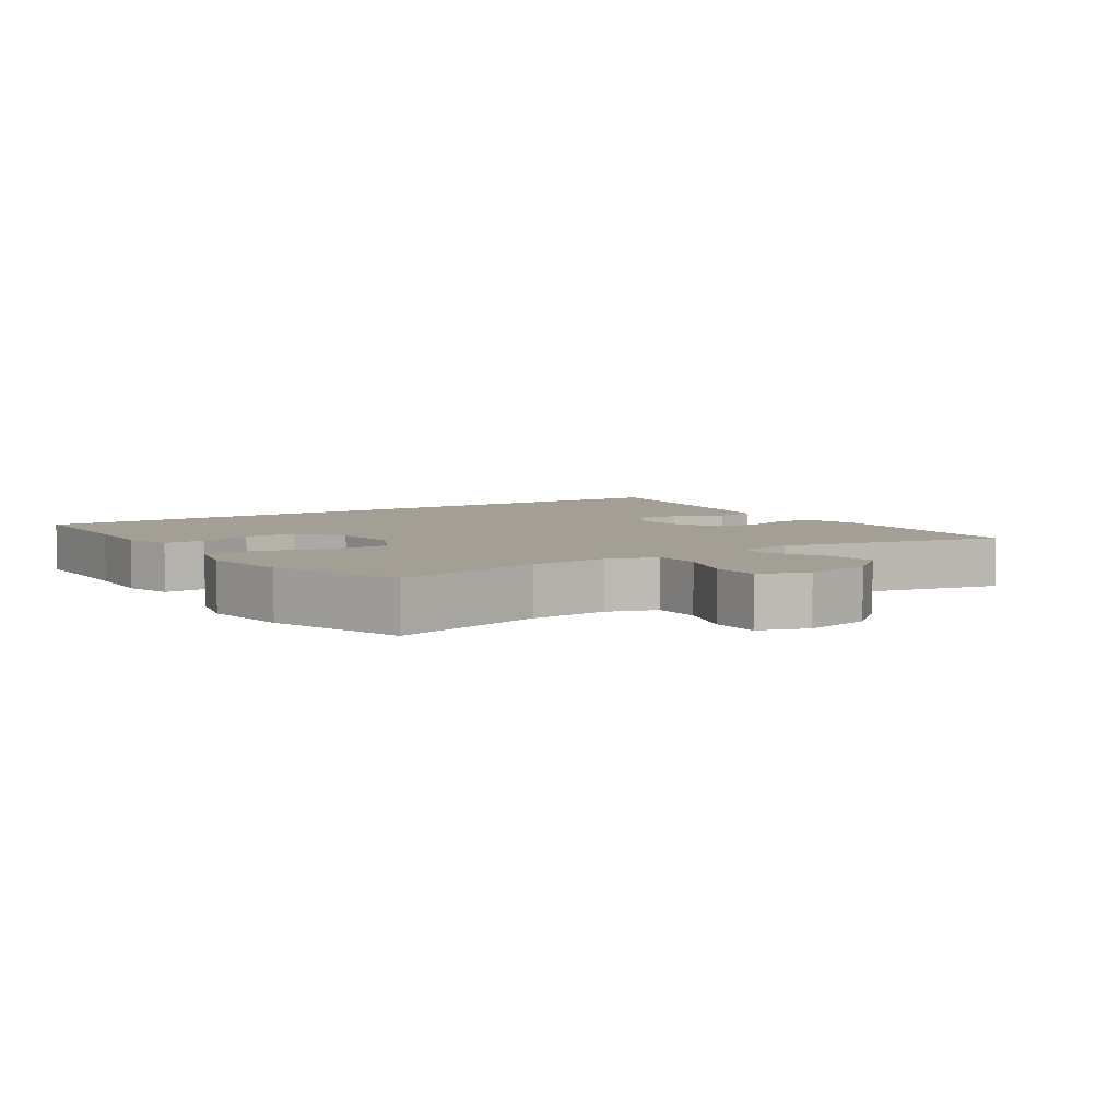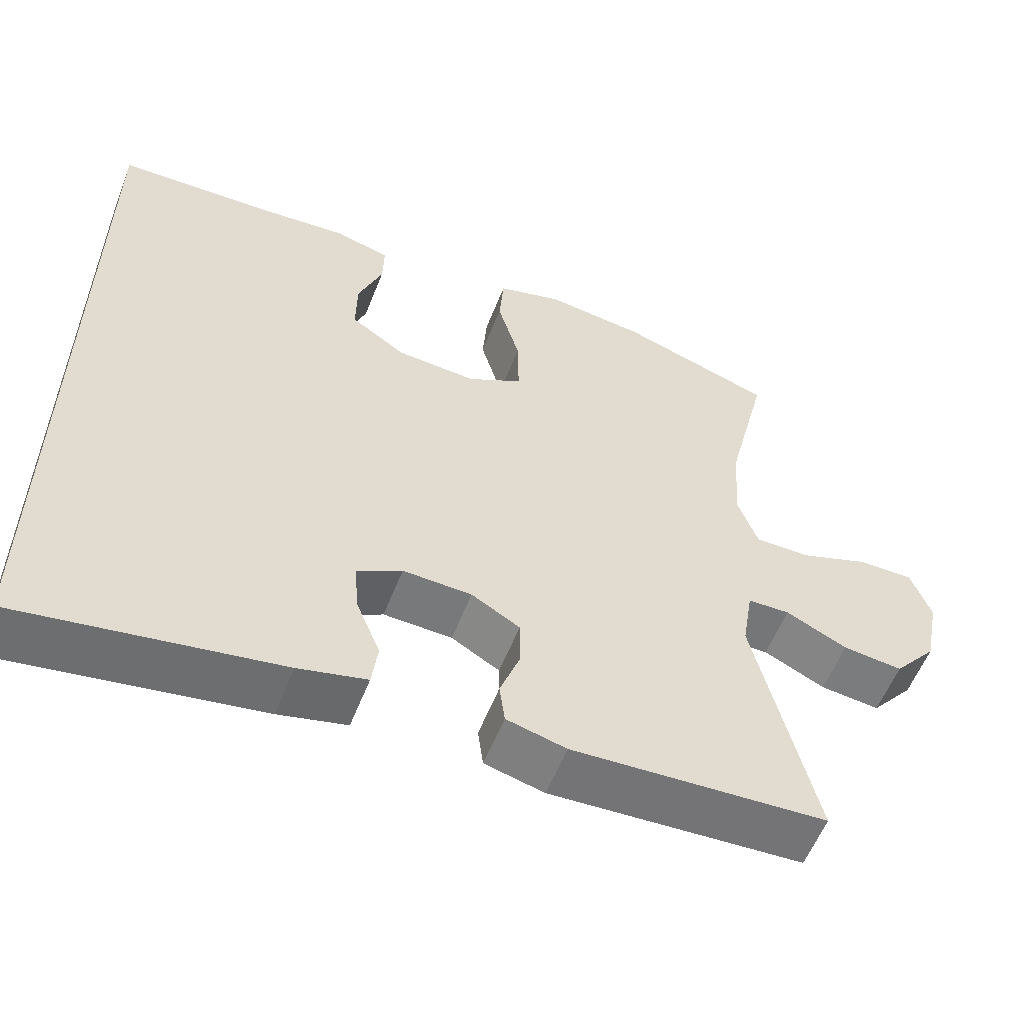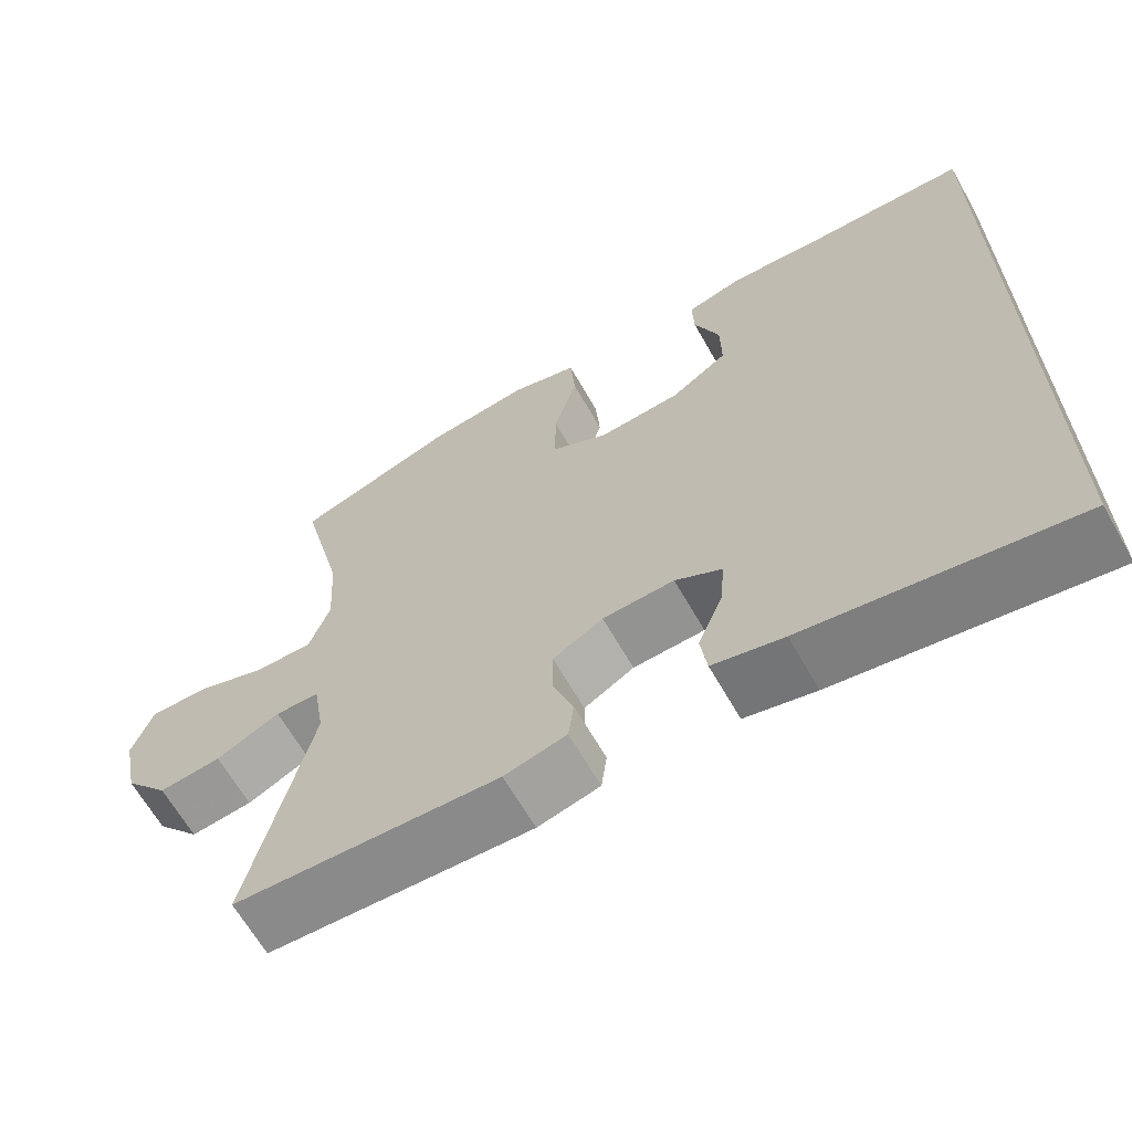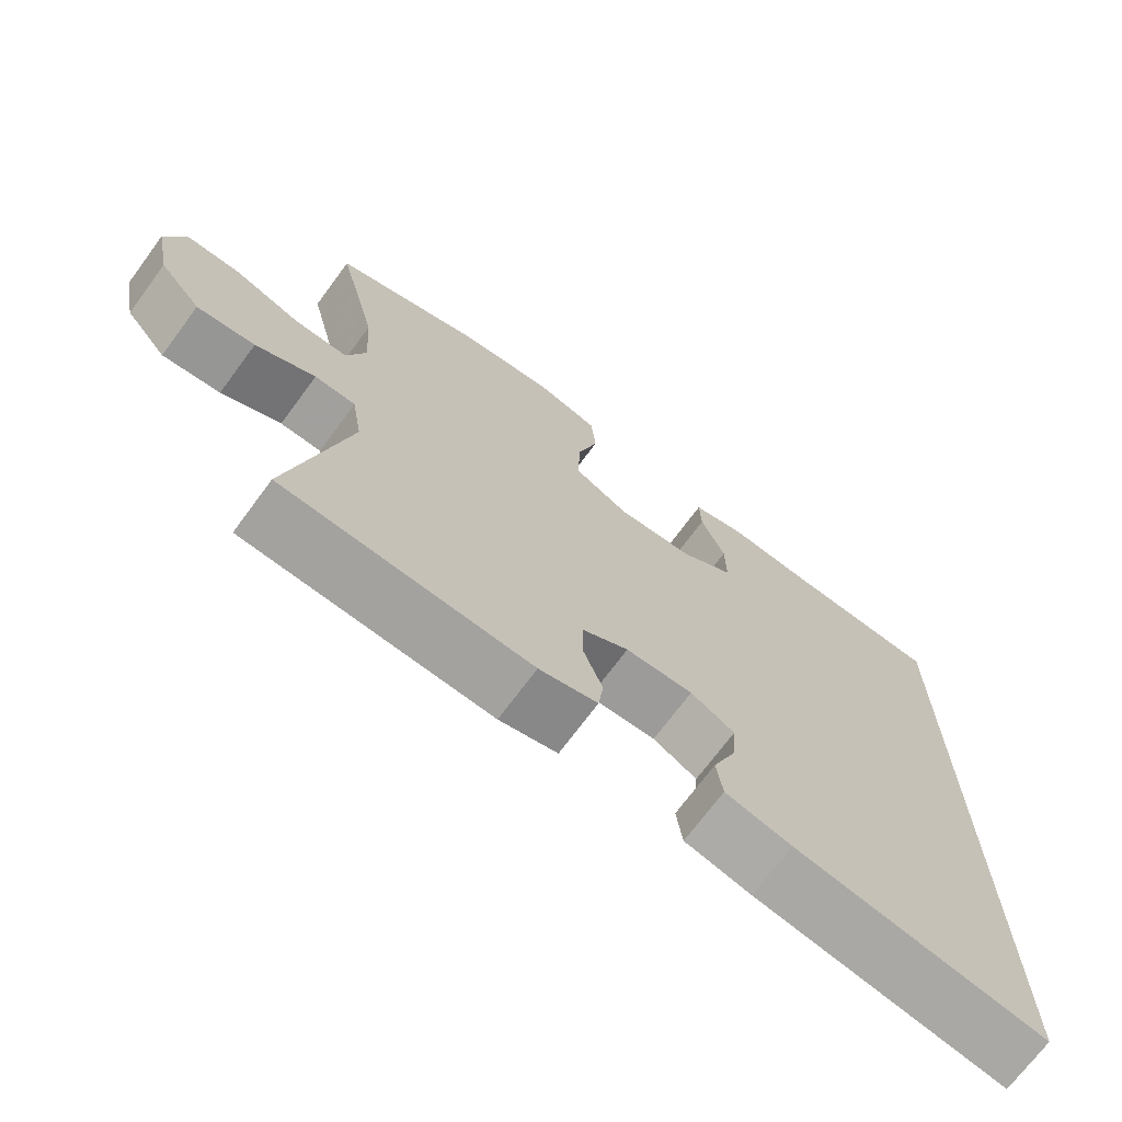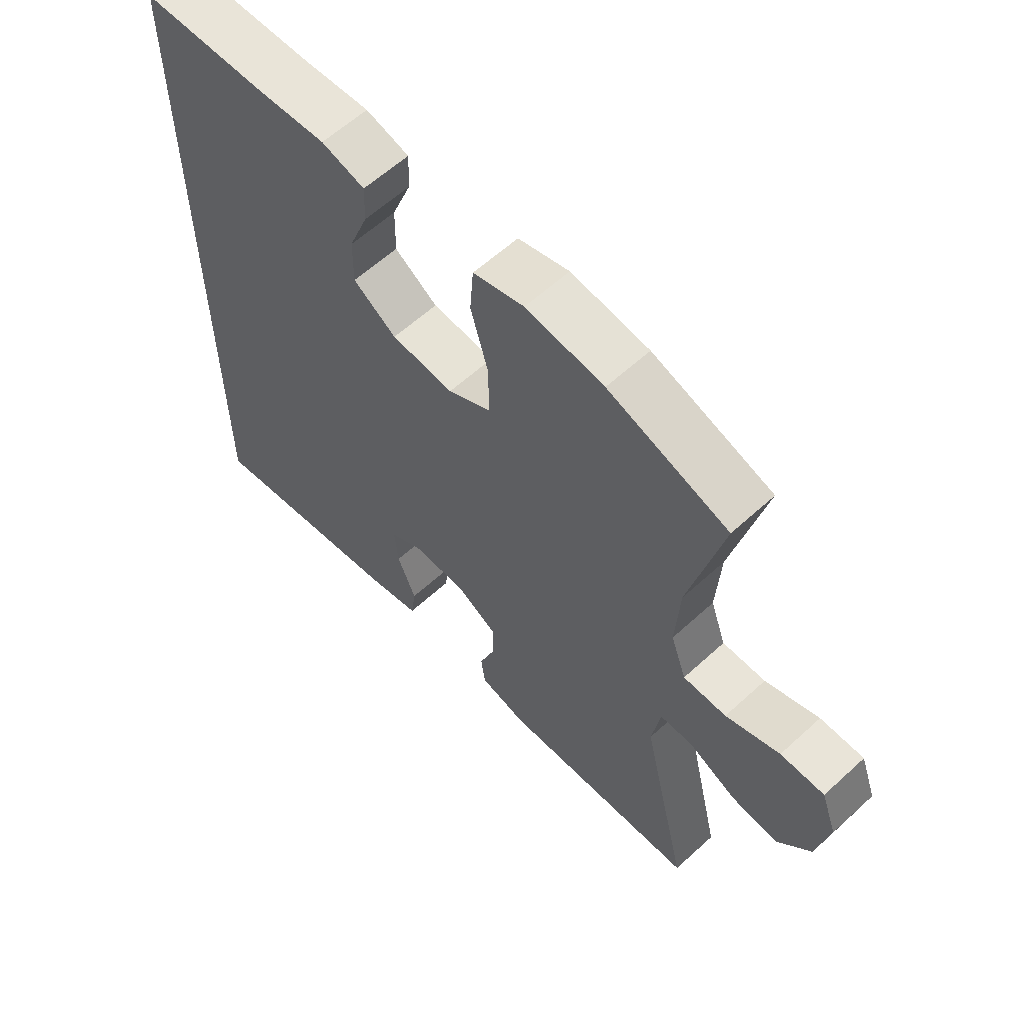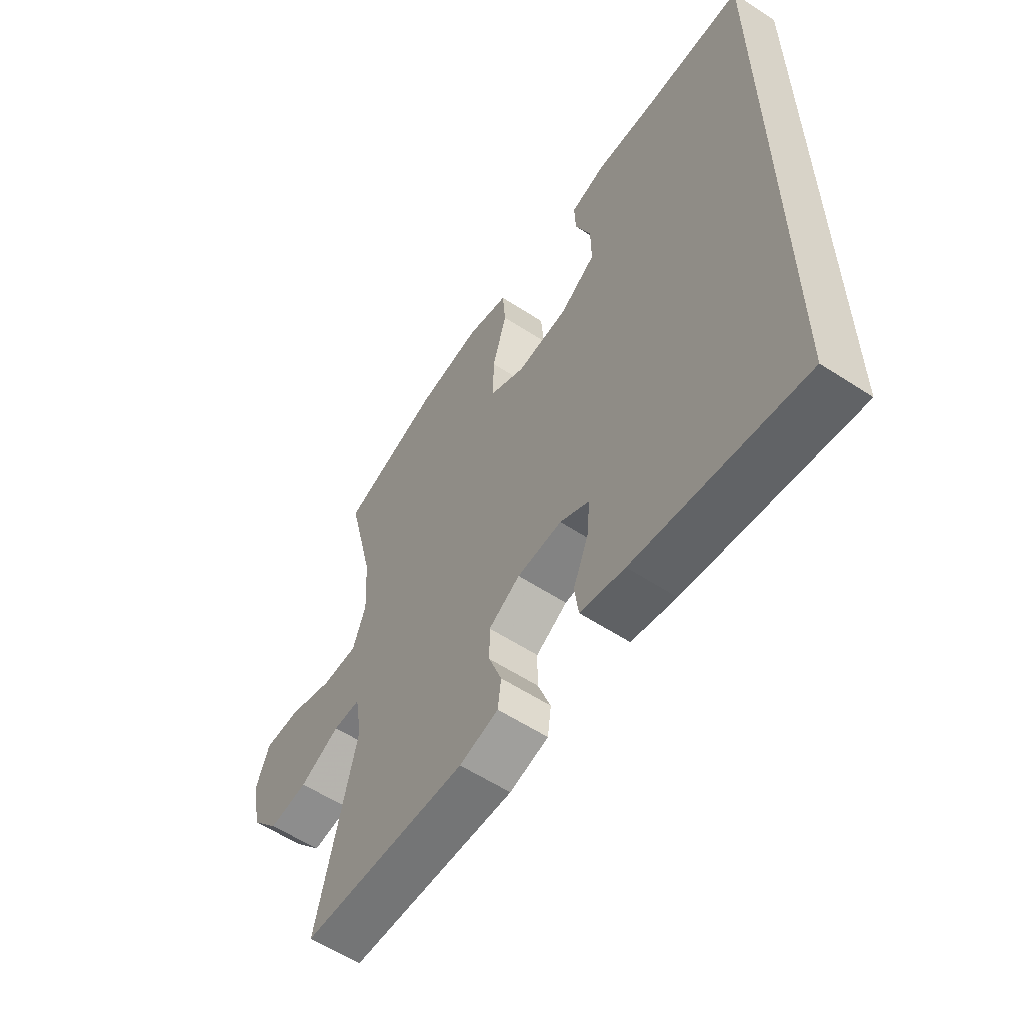
<metadata>
{"format":"obj","ext":"obj","renderer":"f3d","projection":"perspective","resolution":1024,"background":"white","views":[{"elev":5.5,"azim":55.9,"up":"+Y"},{"elev":-57.1,"azim":-21.3,"up":"+Z"},{"elev":-65.1,"azim":-150.3,"up":"+Z"},{"elev":-71.2,"azim":143.5,"up":"+Z"},{"elev":60.5,"azim":46.9,"up":"+Z"},{"elev":-58.8,"azim":-123.9,"up":"+Z"}]}
</metadata>
<code>
v 0.5 0.07 0.5
v 0.445 0.07 0.271
v 0.438 0.07 0.155
v 0.464 0.07 0.082
v 0.536 0.07 0.082
v 0.626 0.07 0.114
v 0.699 0.07 0.114
v 0.725 0.07 0.042
v 0.705 0.07 -0.059
v 0.649 0.07 -0.126
v 0.571 0.07 -0.117
v 0.491 0.07 -0.078
v 0.436 0.07 -0.079
v 0.422 0.07 -0.166
v 0.5 0.07 -0.5
v 0.168 0.07 -0.516
v 0.09 0.07 -0.496
v 0.083 0.07 -0.442
v 0.109 0.07 -0.371
v 0.109 0.07 -0.306
v 0.046 0.07 -0.269
v -0.044 0.07 -0.265
v -0.103 0.07 -0.298
v -0.097 0.07 -0.365
v -0.066 0.07 -0.441
v -0.074 0.07 -0.501
v -0.163 0.07 -0.522
v -0.5 0.07 -0.575
v -0.5 0.07 0.542
v -0.29 0.07 0.548
v -0.176 0.07 0.556
v -0.104 0.07 0.536
v -0.106 0.07 0.474
v -0.138 0.07 0.391
v -0.139 0.07 0.313
v -0.067 0.07 0.264
v 0.037 0.07 0.256
v 0.109 0.07 0.295
v 0.108 0.07 0.383
v 0.079 0.07 0.485
v 0.085 0.07 0.562
v 0.17 0.07 0.585
v 0.3 0.07 0.568
v 0.5 0 0.5
v 0.445 0 0.271
v 0.438 0 0.155
v 0.464 0 0.082
v 0.536 0 0.082
v 0.626 0 0.114
v 0.699 0 0.114
v 0.725 0 0.042
v 0.705 0 -0.059
v 0.649 0 -0.126
v 0.571 0 -0.117
v 0.491 0 -0.078
v 0.436 0 -0.079
v 0.422 0 -0.166
v 0.5 0 -0.5
v 0.168 0 -0.516
v 0.09 0 -0.496
v 0.083 0 -0.442
v 0.109 0 -0.371
v 0.109 0 -0.306
v 0.046 0 -0.269
v -0.044 0 -0.265
v -0.103 0 -0.298
v -0.097 0 -0.365
v -0.066 0 -0.441
v -0.074 0 -0.501
v -0.163 0 -0.522
v -0.5 0 -0.575
v -0.5 0 0.542
v -0.29 0 0.548
v -0.176 0 0.556
v -0.104 0 0.536
v -0.106 0 0.474
v -0.138 0 0.391
v -0.139 0 0.313
v -0.067 0 0.264
v 0.037 0 0.256
v 0.109 0 0.295
v 0.108 0 0.383
v 0.079 0 0.485
v 0.085 0 0.562
v 0.17 0 0.585
v 0.3 0 0.568
f 43 1 2
f 42 43 2
f 41 42 2
f 40 41 2
f 39 40 2
f 38 39 2 3
f 37 38 3 4
f 36 37 4
f 32 33 34
f 31 32 34
f 30 31 34
f 30 34 35
f 29 30 35
f 27 28 29
f 26 27 29
f 25 26 29
f 24 25 29
f 23 24 29
f 29 35 36
f 23 29 36
f 22 23 36
f 17 18 19
f 16 17 19
f 15 16 19
f 14 15 19
f 13 14 19 20
f 10 11 12
f 9 10 12
f 8 9 12
f 7 8 12
f 6 7 12
f 5 6 12
f 4 5 12 13
f 36 4 13
f 22 36 13
f 21 22 13
f 13 20 21
f 45 44 86
f 45 86 85
f 45 85 84
f 45 84 83
f 45 83 82
f 46 45 82 81
f 47 46 81 80
f 47 80 79
f 77 76 75
f 77 75 74
f 77 74 73
f 78 77 73
f 78 73 72
f 72 71 70
f 72 70 69
f 72 69 68
f 72 68 67
f 72 67 66
f 79 78 72
f 79 72 66
f 79 66 65
f 62 61 60
f 62 60 59
f 62 59 58
f 62 58 57
f 63 62 57 56
f 55 54 53
f 55 53 52
f 55 52 51
f 55 51 50
f 55 50 49
f 55 49 48
f 56 55 48 47
f 56 47 79
f 56 79 65
f 56 65 64
f 64 63 56
f 1 44 45 2
f 2 45 46 3
f 3 46 47 4
f 4 47 48 5
f 5 48 49 6
f 6 49 50 7
f 7 50 51 8
f 8 51 52 9
f 9 52 53 10
f 10 53 54 11
f 11 54 55 12
f 12 55 56 13
f 13 56 57 14
f 14 57 58 15
f 15 58 59 16
f 16 59 60 17
f 17 60 61 18
f 18 61 62 19
f 19 62 63 20
f 20 63 64 21
f 21 64 65 22
f 22 65 66 23
f 23 66 67 24
f 24 67 68 25
f 25 68 69 26
f 26 69 70 27
f 27 70 71 28
f 28 71 72 29
f 29 72 73 30
f 30 73 74 31
f 31 74 75 32
f 32 75 76 33
f 33 76 77 34
f 34 77 78 35
f 35 78 79 36
f 36 79 80 37
f 37 80 81 38
f 38 81 82 39
f 39 82 83 40
f 40 83 84 41
f 41 84 85 42
f 42 85 86 43
f 43 86 44 1

</code>
